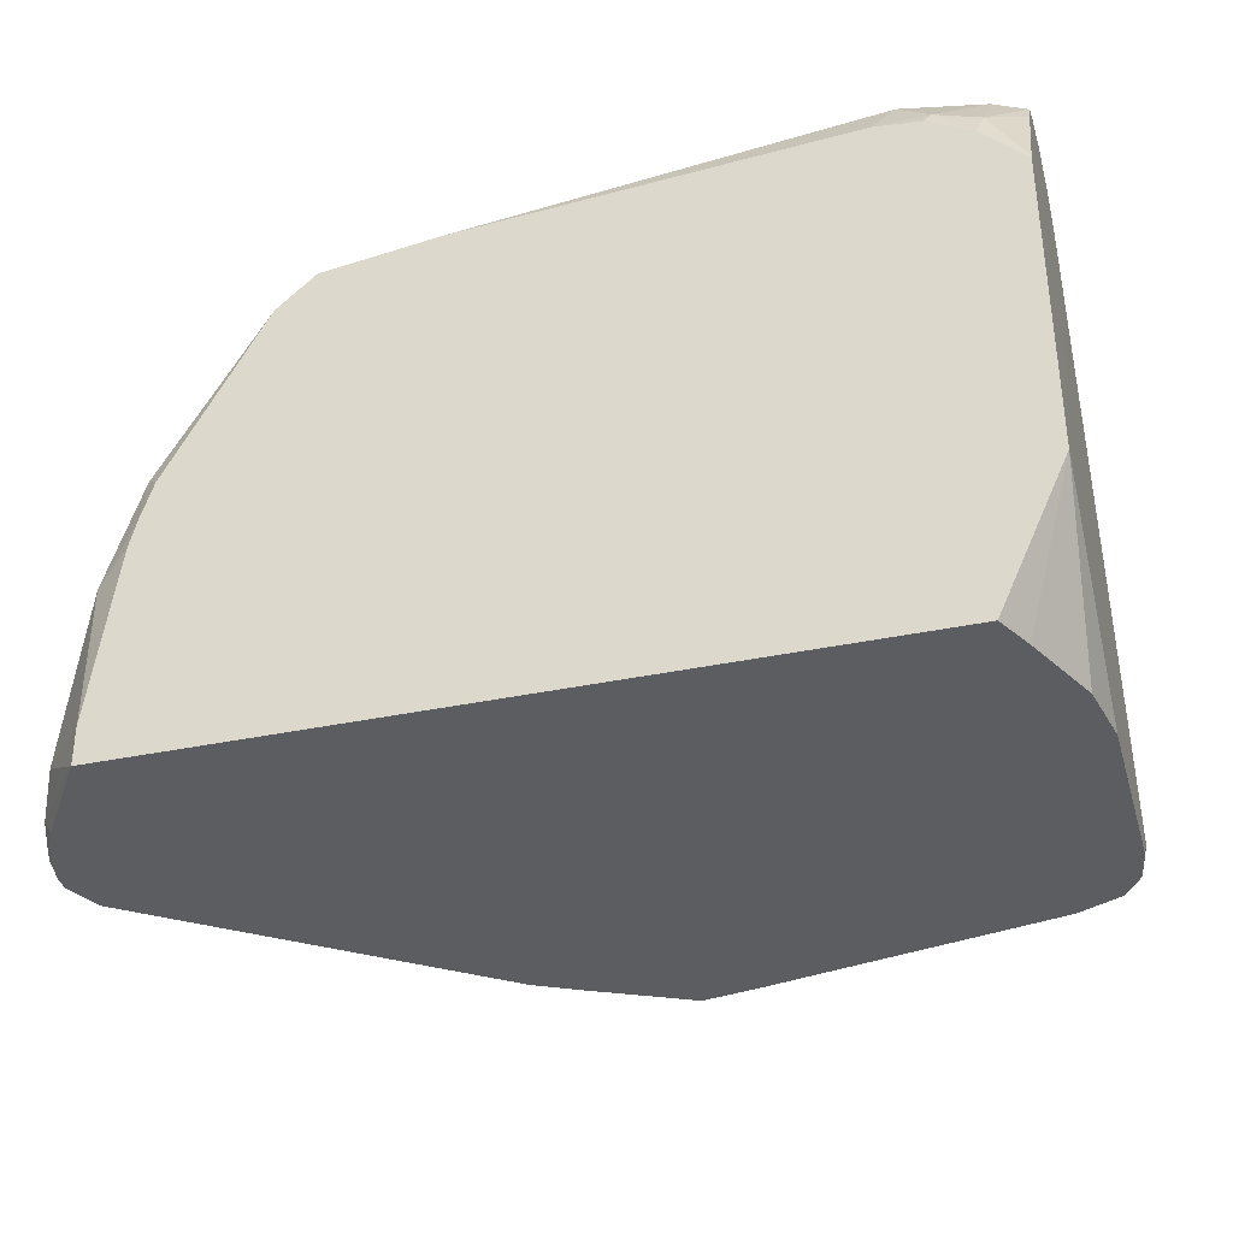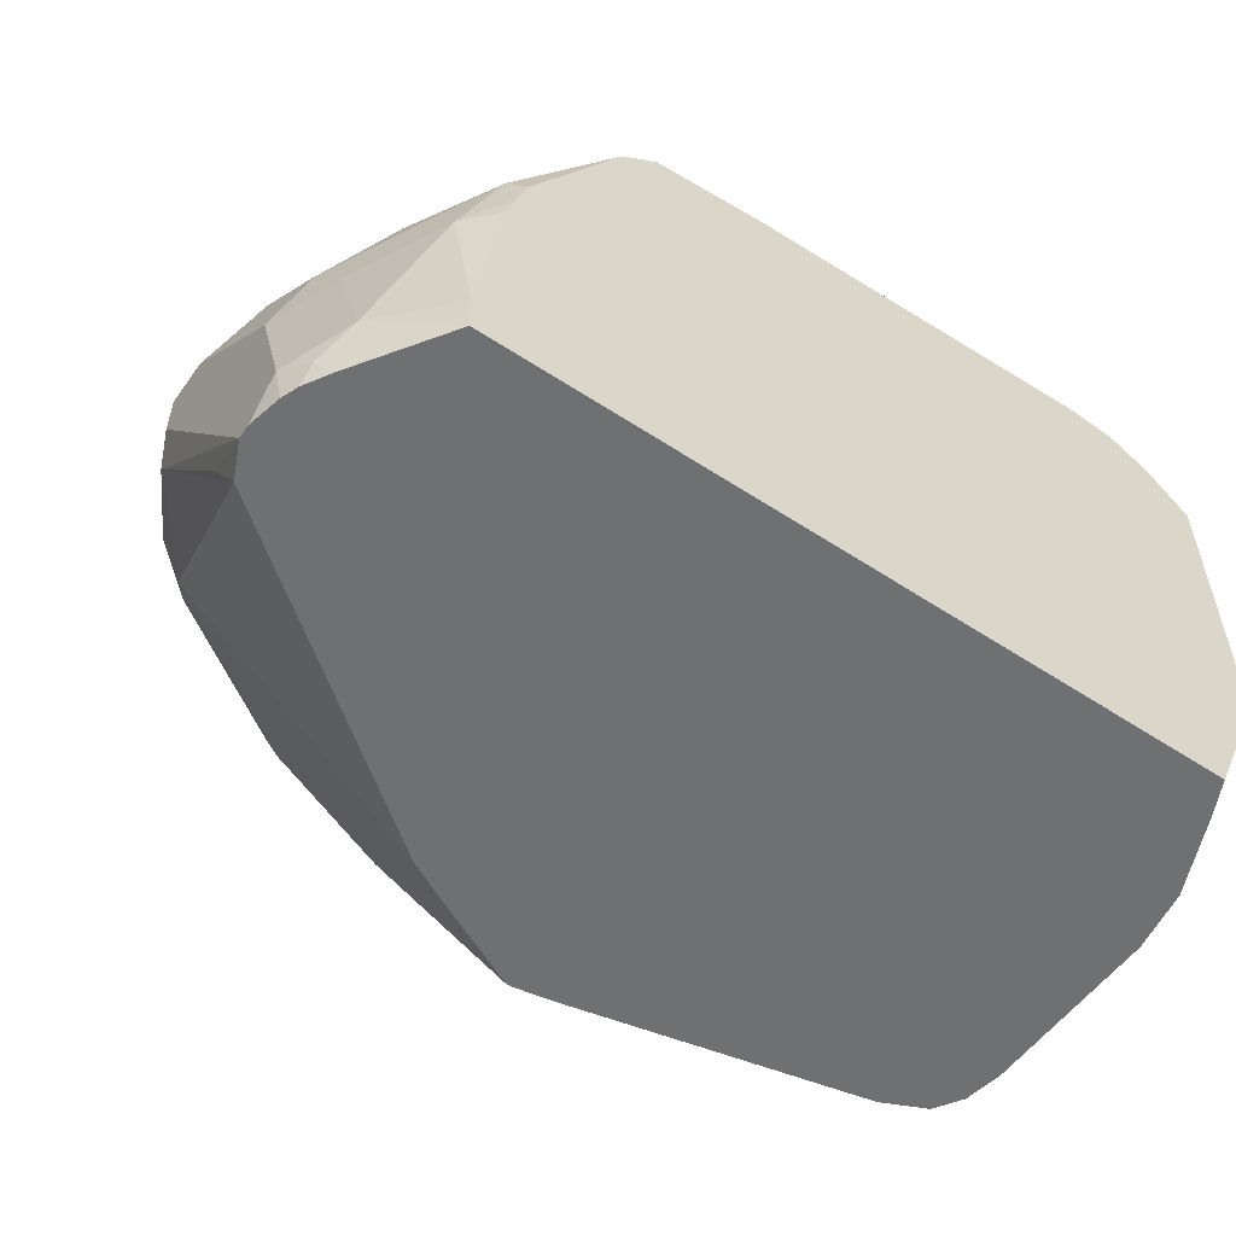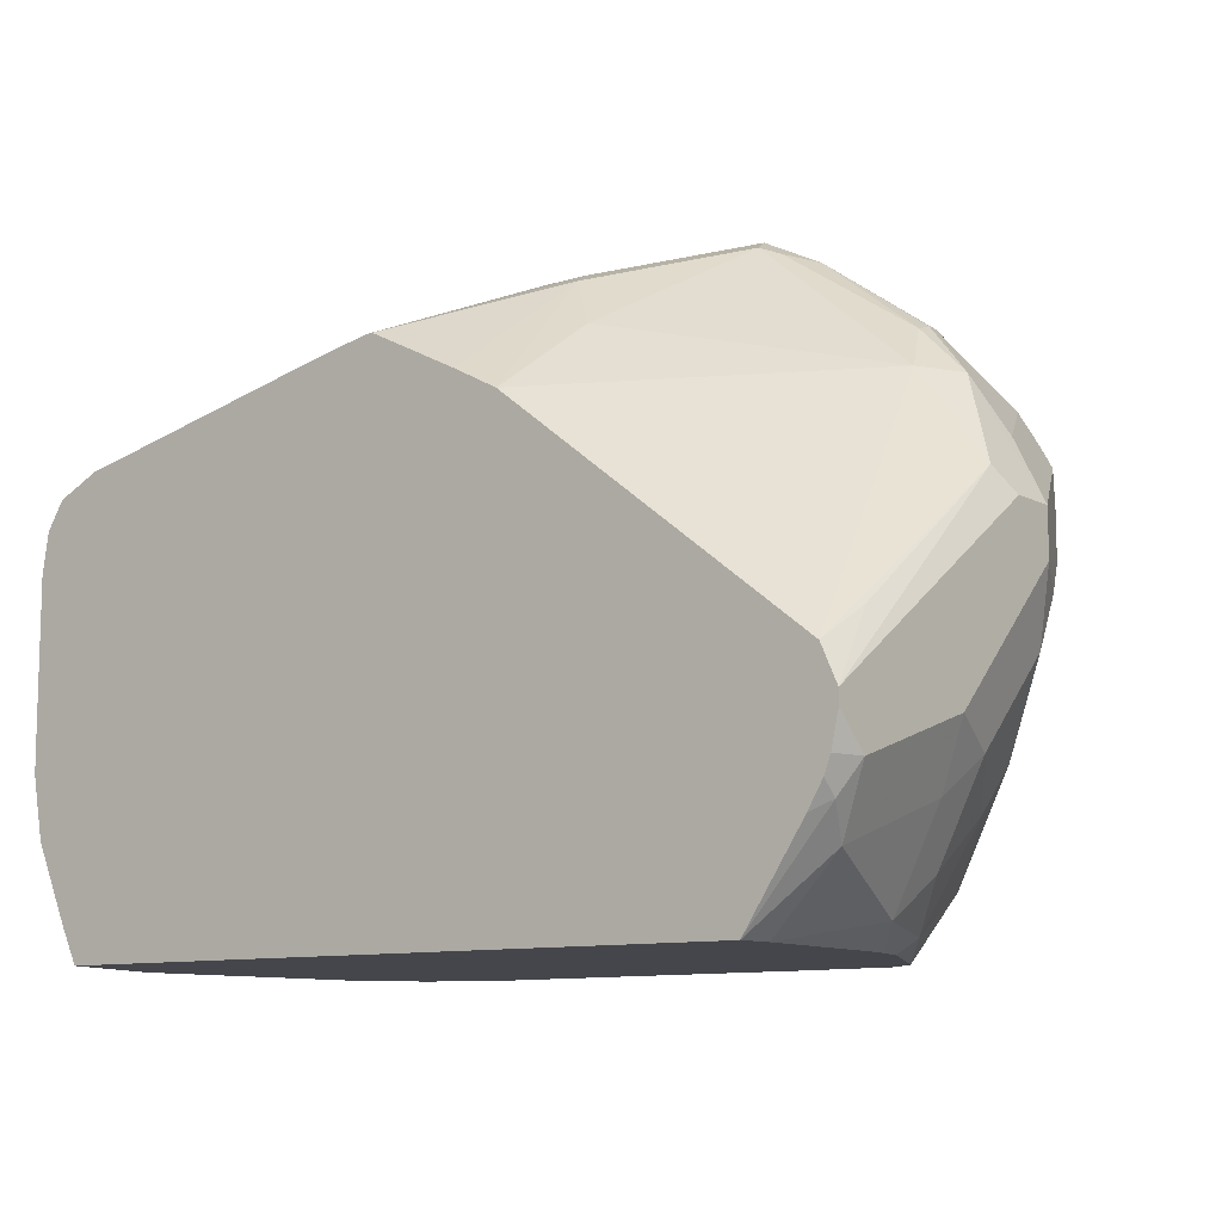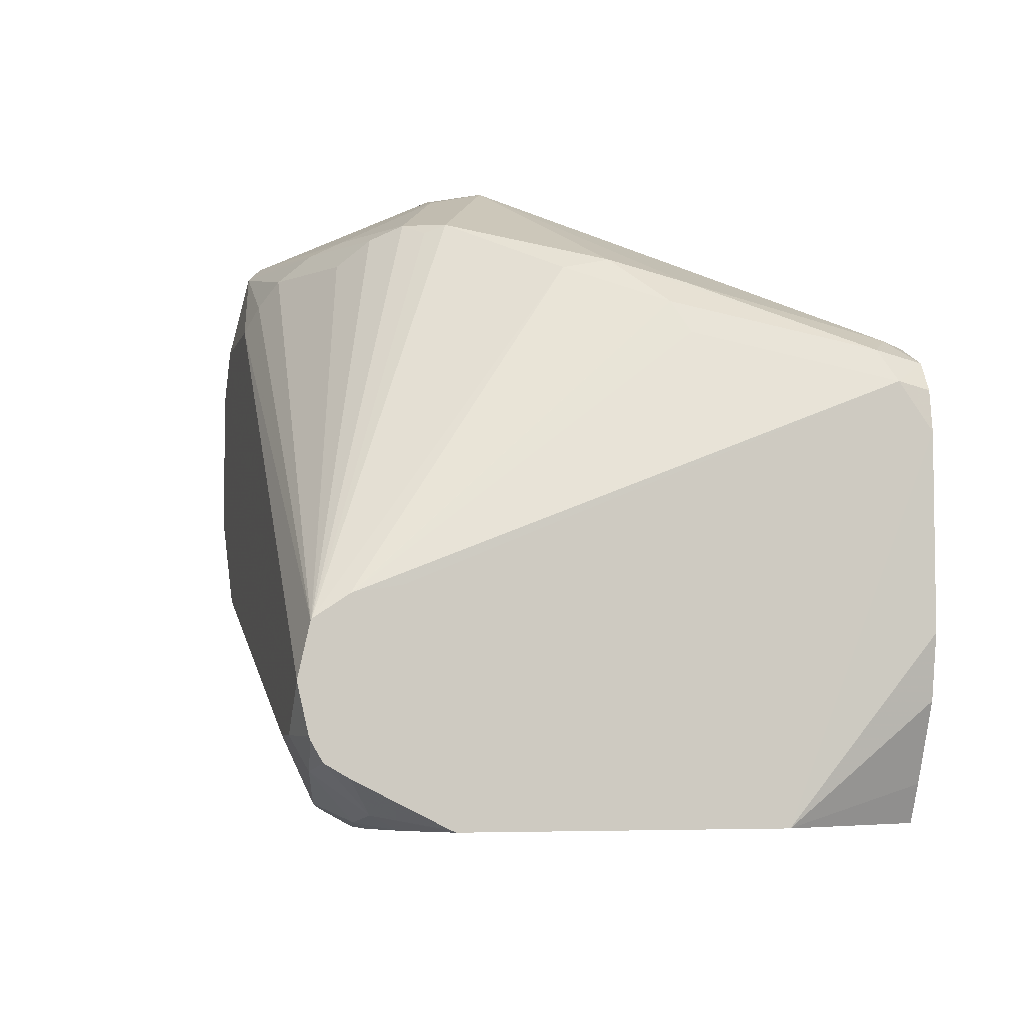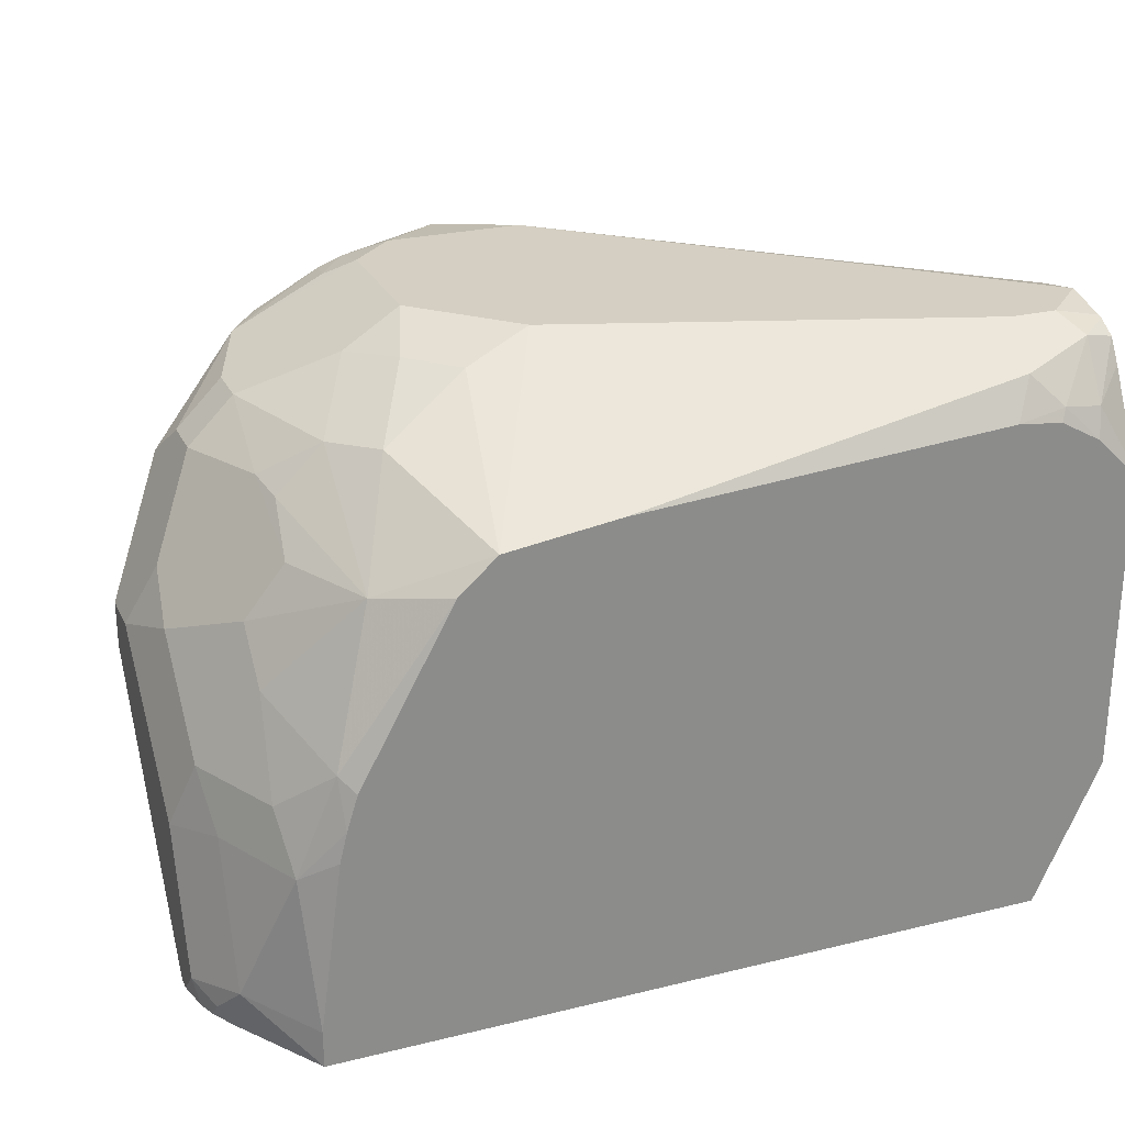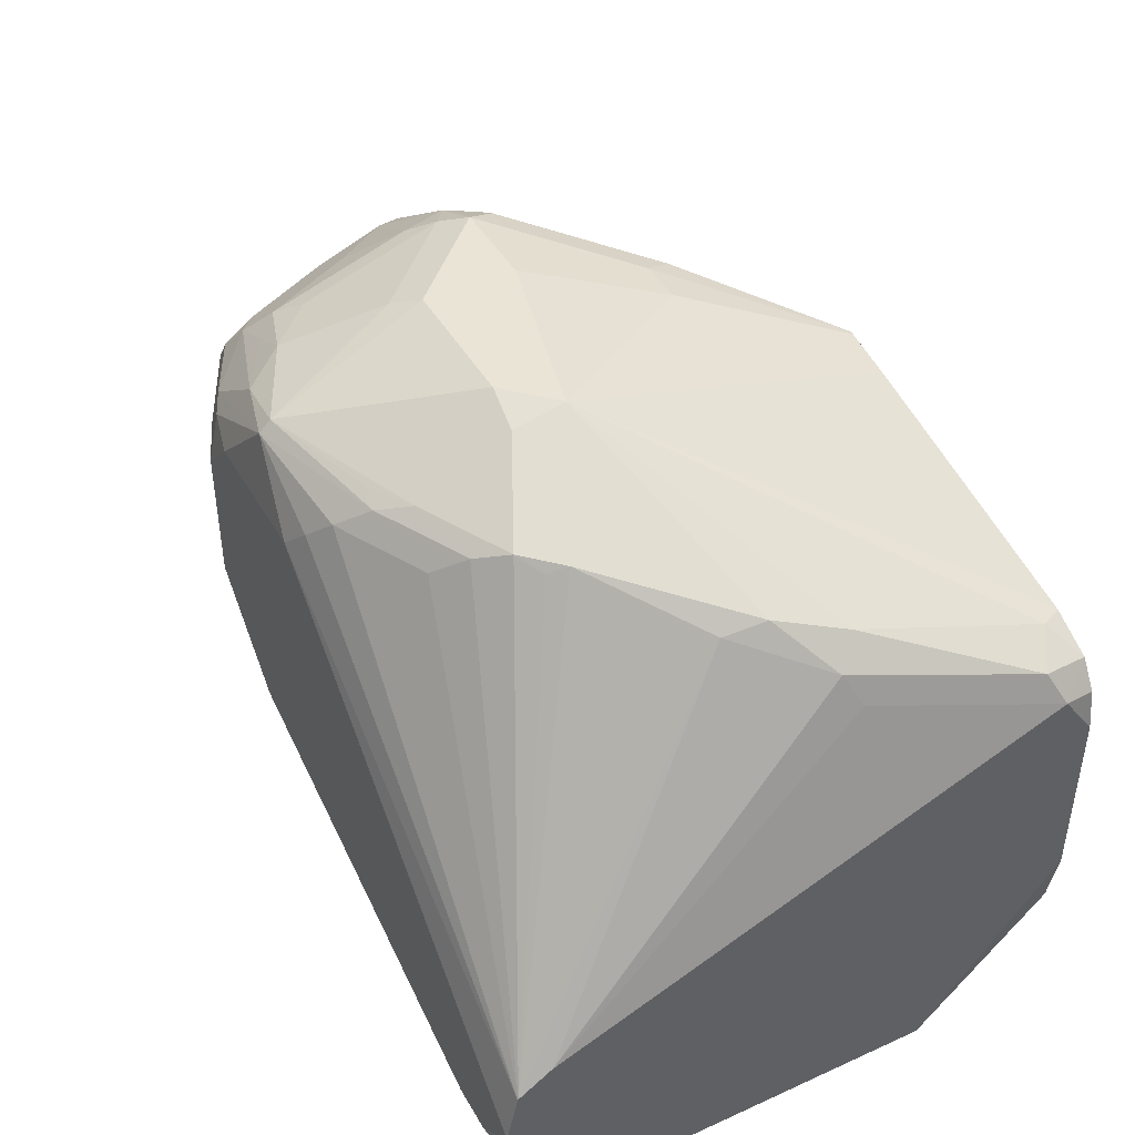
<metadata>
{"format":"obj","ext":"obj","renderer":"f3d","projection":"perspective","resolution":1024,"background":"white","views":[{"elev":-35.4,"azim":-164.3,"up":"+Y"},{"elev":-54.8,"azim":145.1,"up":"+Y"},{"elev":-10.0,"azim":38.5,"up":"+Z"},{"elev":-5.2,"azim":-103.5,"up":"+Z"},{"elev":25.8,"azim":158.7,"up":"+Y"},{"elev":43.6,"azim":-118.0,"up":"+Z"}]}
</metadata>
<code>
v 0.1438 0.5878 -0.1562
v 0.1479 0.6452 -0.148
v 0.1657 0.5919 -0.1302
v 0.1438 0.5735 -0.1562
v 0.1349 0.6534 -0.1562
v 0.145 0.66 -0.145
v 0.1509 0.6659 -0.1332
v 0.1657 0.6452 -0.1124
v 0.1321 0.6648 -0.1562
v 0.1332 0.6836 -0.1509
v 0.1776 0.586 -0.1065
v 0.1716 0.5801 -0.1184
v 0.1666 0.5735 -0.1224
v -0.135 0.5735 -0.1562
v 0.1479 0.6984 -0.1124
v 0.1687 0.6659 -0.09764
v 0.1776 0.6392 -0.08877
v 0.1279 0.6784 -0.1562
v 0.1154 0.7369 -0.1332
v 0.09237 0.7435 -0.1562
v 0.1776 0.5735 -0.09402
v 0.1748 0.5735 -0.1065
v 0.1723 0.5735 -0.1128
v -0.1403 0.5735 -0.1456
v -0.1602 0.6287 -0.1562
v 0.1479 0.7162 -0.09469
v 0.1687 0.6836 -0.0799
v 0.1776 0.657 -0.07102
v 0.09766 0.7724 -0.09764
v 0.1124 0.7694 -0.07692
v 0.1302 0.7517 -0.07692
v 0.1332 0.7369 -0.09764
v 0.07795 0.7563 -0.1562
v 0.1776 0.5735 -0.08877
v -0.142 0.5735 -0.142
v -0.1554 0.5735 -0.1127
v -0.1598 0.5735 -0.08877
v -0.1598 0.5735 -0.01776
v -0.1598 0.586 -1.733e-05
v -0.1602 0.6499 -0.1393
v -0.1602 0.7456 -0.1562
v 0.1509 0.7191 -0.0799
v 0.1687 0.7014 -0.06213
v 0.1776 0.6925 -0.03551
v 0.06215 0.7901 -0.0799
v 0.0799 0.7901 -0.06213
v 0.09468 0.7872 -0.04143
v 0.1302 0.7694 -0.02369
v 0.1332 0.7546 -0.06213
v 0.03467 0.7623 -0.1562
v -0.1184 0.7872 -0.148
v -0.1243 0.799 -0.1243
v 0.0355 0.799 -0.07102
v 0.1776 0.6747 -0.01776
v 0.1731 0.6659 -0.00889
v 0.1731 0.5949 -0.06213
v 0.1714 0.5735 -0.07517
v -0.1573 0.5735 -0.002511
v -0.1539 0.5919 0.01183
v -0.142 0.657 0.01775
v -0.1602 0.7813 -0.07738
v -0.1602 0.7635 -0.0744
v -0.1602 0.6967 -0.112
v -0.1505 0.5735 0.008136
v -0.1602 0.7476 -0.1554
v -0.1465 0.7724 -0.1509
v -0.1438 0.7619 -0.1562
v 0.1628 0.7132 -0.05623
v 0.1657 0.7162 -0.04143
v 0.1776 0.6925 -0.01776
v 0.1479 0.7517 -0.02369
v 0.07101 0.799 -0.03551
v 0.1302 0.7694 -0.005941
v 0.145 0.7487 -0.03846
v -0.1106 0.7727 -0.1562
v -0.1302 0.7753 -0.1539
v -0.148 0.7931 -0.1361
v -0.142 0.799 -0.1243
v 0.1553 0.6836 0.02662
v 0.1465 0.6659 0.02662
v 0.05325 0.5735 0.01567
v -0.1184 0.6807 0.04734
v -0.1361 0.6629 0.02957
v -0.1387 0.5826 0.01775
v -0.1272 0.654 0.03847
v -0.1602 0.7817 -0.07757
v -0.1335 0.5735 0.01593
v -0.1602 0.7813 -0.1383
v -0.1602 0.7901 -0.1332
v -0.1279 0.7707 -0.1562
v 0.1657 0.6925 0.005906
v 0.1479 0.7517 -0.005941
v 0.1539 0.7398 0.005906
v 0.1509 0.7369 0.01332
v 0.07101 0.799 0.01775
v 0.1184 0.7753 0.02365
v -0.1602 0.7944 -0.1258
v -0.1602 0.795 -0.1243
v -0.1602 0.799 -0.1065
v 0.1479 0.728 0.02365
v 0.1332 0.7014 0.04881
v 0.1361 0.6925 0.04734
v 0.1509 0.6836 0.03106
v 0.1376 0.6836 0.04437
v 0.1302 0.6807 0.04734
v 0.07693 0.6807 0.08286
v 0.05768 0.6126 0.04437
v 0.04142 0.6274 0.06509
v 0.0355 0.5735 0.02499
v -0.03548 0.7103 0.08878
v -0.07103 0.728 0.07101
v -0.08286 0.7339 0.06509
v -0.1154 0.6969 0.04437
v -0.1602 0.7944 -0.08608
v -0.02147 0.5735 0.03924
v 0.1154 0.7724 0.03106
v 0.1124 0.7635 0.04142
v 0.05325 0.799 0.0355
v 0.07101 0.7946 0.03773
v 0.08284 0.7931 0.02365
v 0.1065 0.7768 0.03773
v 0.0799 0.7901 0.03993
v -0.1602 0.799 -0.1062
v 0.1302 0.728 0.04142
v 0.1065 0.728 0.05991
v 0.08876 0.7103 0.07768
v 0.09468 0.6925 0.07694
v 0.08433 0.6836 0.07989
v 0.07101 0.6925 0.08878
v 0.0355 0.6392 0.07101
v 2.433e-05 0.5735 0.04274
v -0.01773 0.728 0.08878
v -0.03548 0.7302 0.08432
v -0.07103 0.748 0.06658
v -0.001959 0.5735 0.04274
v 0.01775 0.6392 0.07101
v 0.0355 0.6925 0.08878
v -0.07989 0.7413 0.06214
v -0.1602 0.7946 -0.08635
v -0.06213 0.7591 0.06214
v -0.05324 0.7702 0.05327
v 0.09766 0.7724 0.04881
v 0.08876 0.7635 0.05991
v 2.433e-05 0.799 0.0355
v 0.02661 0.7946 0.06214
v 0.05325 0.7872 0.05917
v -0.1602 0.7947 -0.08659
v 0.0799 0.7546 0.06658
v 0.0799 0.7014 0.08432
v 0.0355 0.728 0.08878
v 0.02661 0.7901 0.06658
v -0.03548 0.7657 0.06658
v -0.02662 0.7768 0.06214
v -0.01773 0.7879 0.05327
v 0.0799 0.7724 0.0577
v 0.06215 0.7724 0.06658
v -0.008869 0.7946 0.04437
v 0.06215 0.7191 0.08432
v 0.04436 0.7369 0.08432
v -0.01773 0.7753 0.06509
f 92 96 93
f 83 113 86
f 91 94 100
f 87 115 110
f 86 113 114
f 84 110 85
f 84 87 110
f 82 112 113
f 82 113 83
f 80 107 81
f 82 111 112
f 82 110 111
f 81 108 109
f 93 96 116
f 81 107 108
f 82 85 110
f 93 116 94
f 101 124 125
f 94 117 100
f 104 106 105
f 80 106 107
f 104 128 106
f 104 127 128
f 102 127 104
f 102 104 103
f 101 127 102
f 101 126 127
f 101 125 126
f 100 124 101
f 100 117 124
f 96 122 121
f 96 120 122
f 96 121 116
f 95 120 96
f 95 119 120
f 95 118 119
f 94 116 117
f 80 105 106
f 66 89 77
f 80 103 104
f 66 77 76
f 66 88 89
f 65 88 66
f 64 87 84
f 61 83 86
f 60 83 61
f 59 85 82
f 66 76 67
f 59 84 85
f 59 83 60
f 59 82 83
f 57 80 81
f 55 80 57
f 55 79 80
f 55 57 56
f 106 128 127
f 59 64 84
f 80 104 105
f 67 76 90
f 68 71 69
f 79 103 80
f 79 102 103
f 79 101 102
f 79 100 101
f 79 91 100
f 78 98 99
f 78 97 98
f 68 74 71
f 77 97 78
f 75 90 76
f 73 96 92
f 73 95 96
f 70 94 91
f 70 93 94
f 70 92 93
f 70 91 79
f 77 89 97
f 106 127 129
f 133 152 134
f 106 130 108
f 143 155 156
f 142 155 143
f 142 146 155
f 140 154 141
f 140 153 154
f 139 154 147
f 139 141 154
f 143 156 148
f 134 153 140
f 133 151 152
f 132 151 133
f 132 150 151
f 130 135 131
f 130 136 135
f 129 136 130
f 129 137 136
f 134 152 153
f 129 158 150
f 144 157 145
f 145 151 146
f 54 79 55
f 152 160 153
f 156 159 158
f 151 160 152
f 151 153 160
f 151 159 156
f 150 159 151
f 144 147 157
f 150 158 159
f 148 156 158
f 147 154 157
f 146 151 156
f 146 156 155
f 145 153 151
f 145 154 153
f 145 157 154
f 148 158 149
f 106 129 130
f 129 149 158
f 126 149 127
f 112 114 113
f 112 138 114
f 112 134 138
f 111 134 112
f 110 150 132
f 110 129 150
f 110 137 129
f 114 138 134
f 110 136 137
f 110 115 135
f 110 134 111
f 110 133 134
f 110 132 133
f 108 131 109
f 108 130 131
f 106 108 107
f 110 135 136
f 127 149 129
f 114 134 140
f 114 141 139
f 126 148 149
f 126 143 148
f 125 143 126
f 123 147 144
f 122 146 142
f 122 145 146
f 121 122 142
f 114 140 141
f 119 145 122
f 118 145 119
f 118 144 145
f 117 125 124
f 117 143 125
f 117 142 143
f 117 121 142
f 116 121 117
f 119 122 120
f 54 70 79
f 1 3 4
f 52 95 72
f 11 28 44
f 11 17 28
f 10 20 19
f 10 18 20
f 10 19 15
f 9 18 10
f 8 16 17
f 7 15 16
f 7 10 15
f 6 10 7
f 4 24 14
f 4 35 24
f 4 36 35
f 4 37 36
f 4 38 37
f 11 44 70
f 11 70 54
f 11 54 34
f 11 34 21
f 19 33 29
f 19 20 33
f 19 32 26
f 19 31 32
f 19 30 31
f 19 29 30
f 16 28 17
f 4 58 38
f 16 27 28
f 15 27 16
f 15 26 27
f 14 24 25
f 12 23 13
f 11 23 12
f 11 22 23
f 11 21 22
f 15 19 26
f 4 64 58
f 4 87 64
f 4 115 87
f 2 6 7
f 1 5 2
f 1 9 5
f 1 18 9
f 1 20 18
f 1 33 20
f 1 50 33
f 2 7 16
f 1 75 50
f 1 67 90
f 1 41 67
f 1 25 41
f 1 14 25
f 1 4 14
f 1 2 3
f 52 72 53
f 1 90 75
f 24 35 25
f 2 16 8
f 2 5 9
f 4 135 115
f 4 131 135
f 4 109 131
f 4 81 109
f 4 57 81
f 4 34 57
f 4 21 34
f 2 8 3
f 4 22 21
f 4 13 23
f 4 12 13
f 3 12 4
f 3 11 12
f 3 17 11
f 3 8 17
f 2 10 6
f 4 23 22
f 25 36 37
f 2 9 10
f 25 38 39
f 44 92 70
f 44 71 92
f 44 69 71
f 43 69 44
f 43 68 69
f 42 68 43
f 41 66 67
f 45 72 46
f 41 65 66
f 39 58 64
f 39 63 40
f 39 62 63
f 39 61 62
f 39 60 61
f 39 59 60
f 38 58 39
f 39 64 59
f 34 56 57
f 45 53 72
f 47 72 48
f 25 37 38
f 52 118 95
f 52 144 118
f 52 123 144
f 52 99 123
f 52 78 99
f 51 78 52
f 46 72 47
f 51 77 78
f 51 75 76
f 50 75 51
f 48 95 73
f 48 72 95
f 48 71 49
f 48 92 71
f 48 73 92
f 51 76 77
f 34 55 56
f 49 71 74
f 33 53 45
f 25 65 41
f 25 88 65
f 25 89 88
f 25 97 89
f 25 98 97
f 25 99 98
f 25 123 99
f 25 35 36
f 25 147 123
f 25 86 114
f 25 61 86
f 25 62 61
f 25 63 62
f 25 40 63
f 34 54 55
f 25 39 40
f 25 139 147
f 26 42 43
f 25 114 139
f 26 32 42
f 33 51 52
f 26 43 27
f 33 52 53
f 33 50 51
f 32 68 42
f 32 74 68
f 31 49 32
f 30 47 48
f 30 49 31
f 32 49 74
f 29 47 30
f 29 46 47
f 29 45 46
f 29 33 45
f 30 48 49
f 27 44 28
f 27 43 44

</code>
